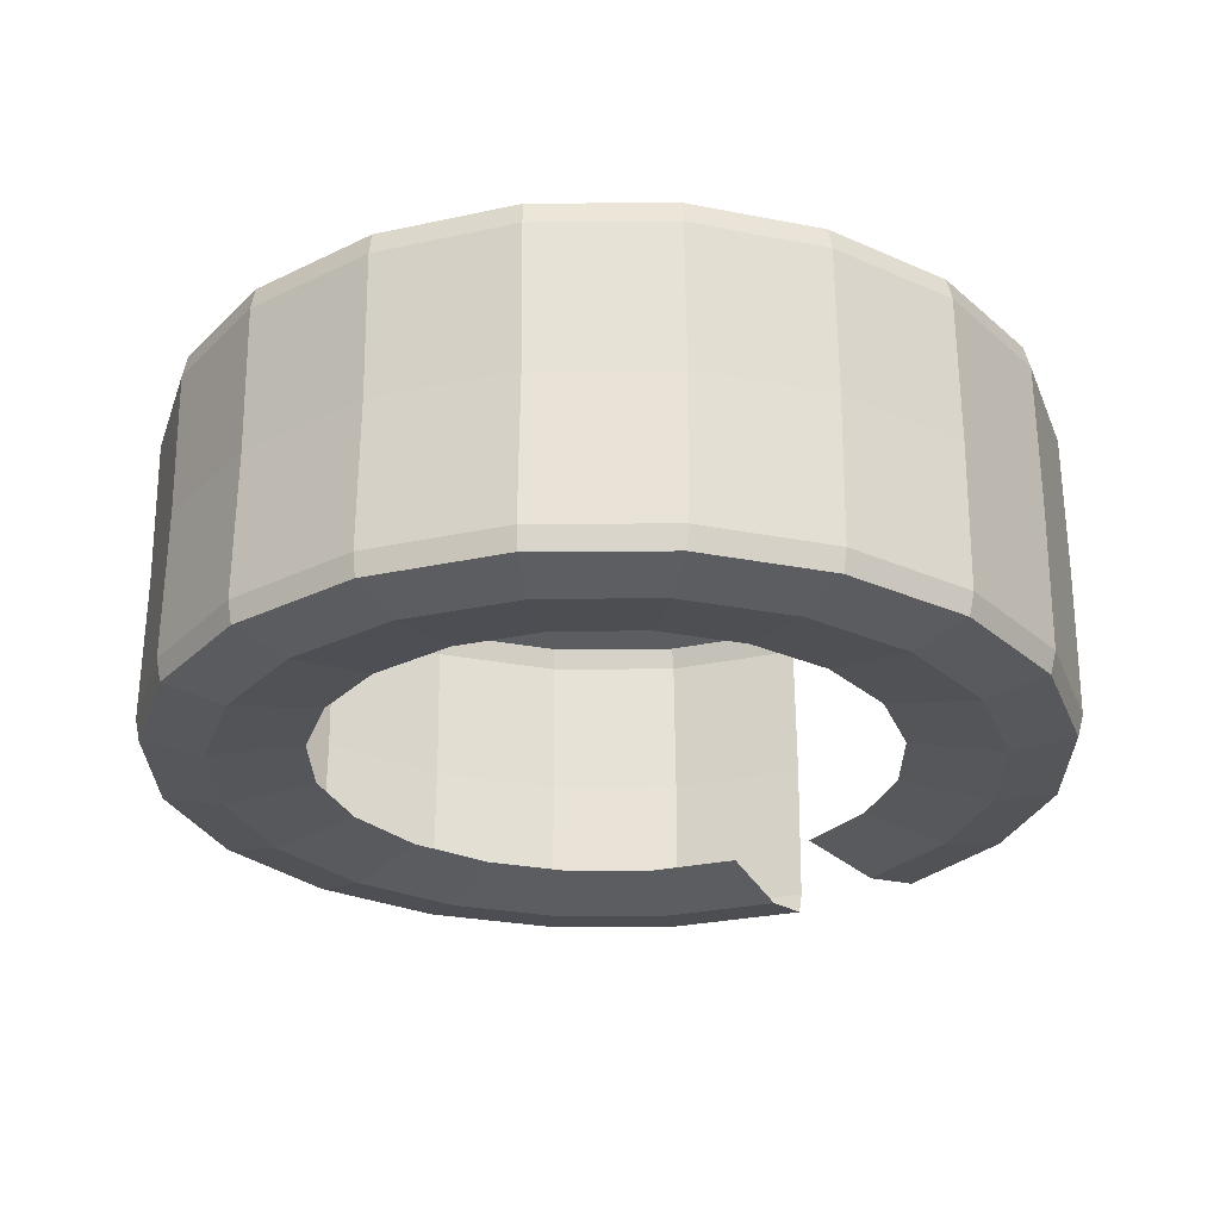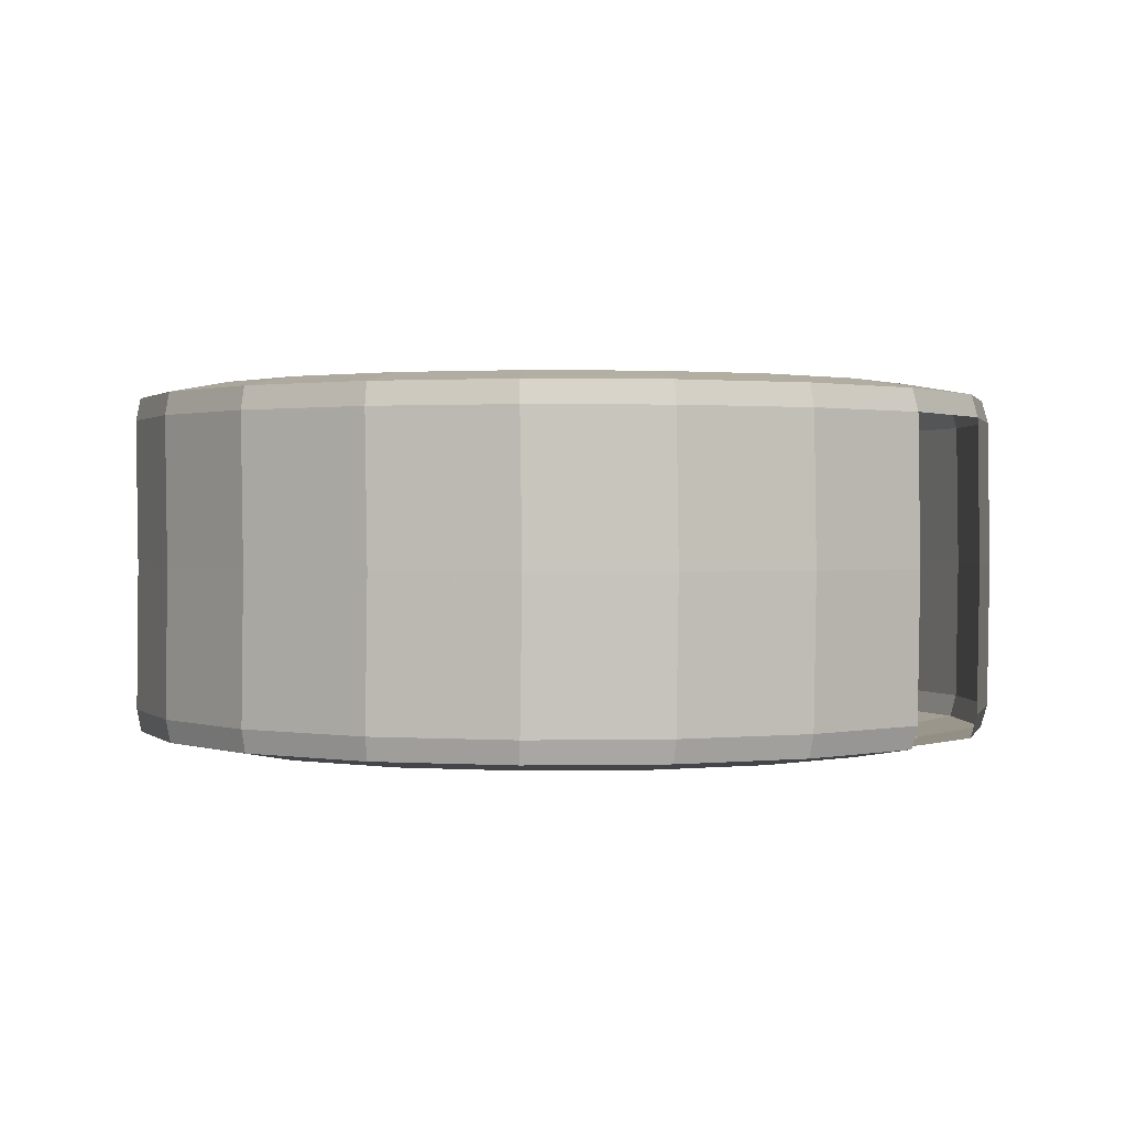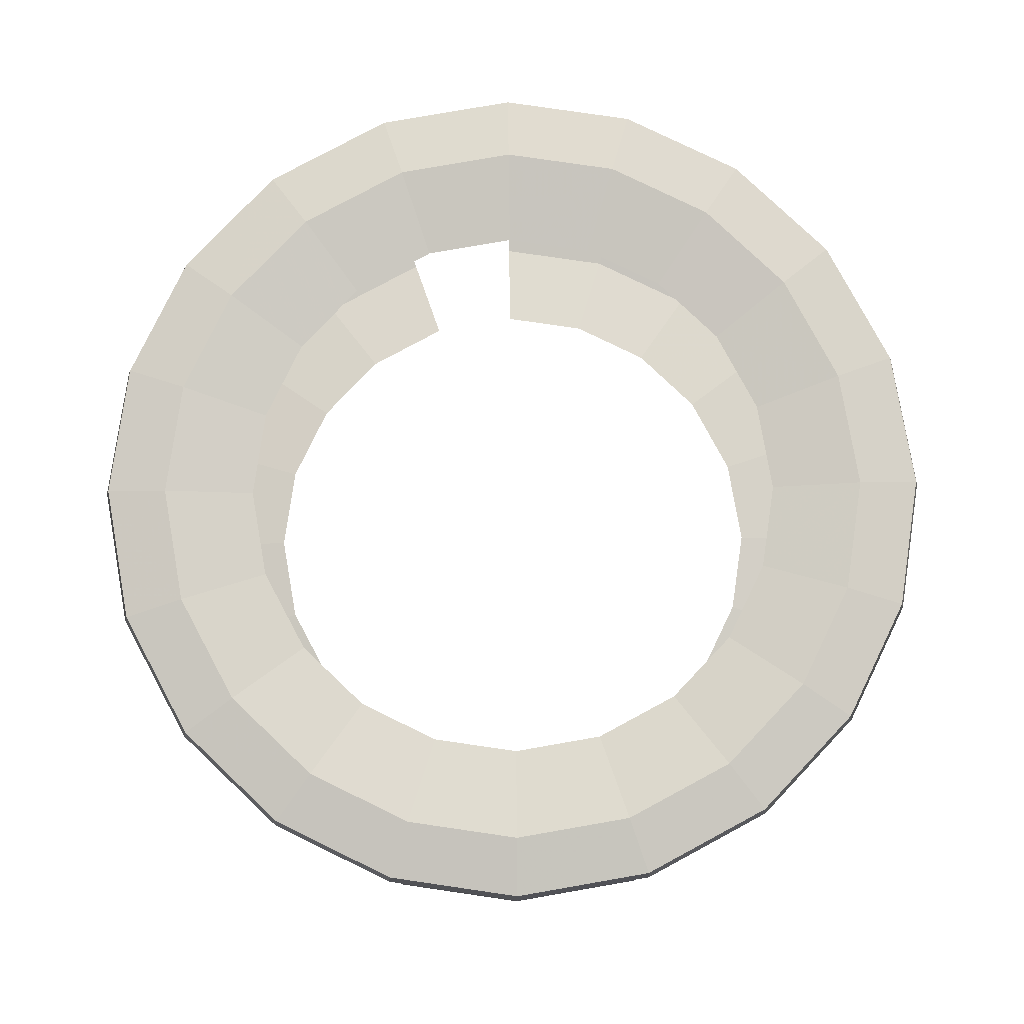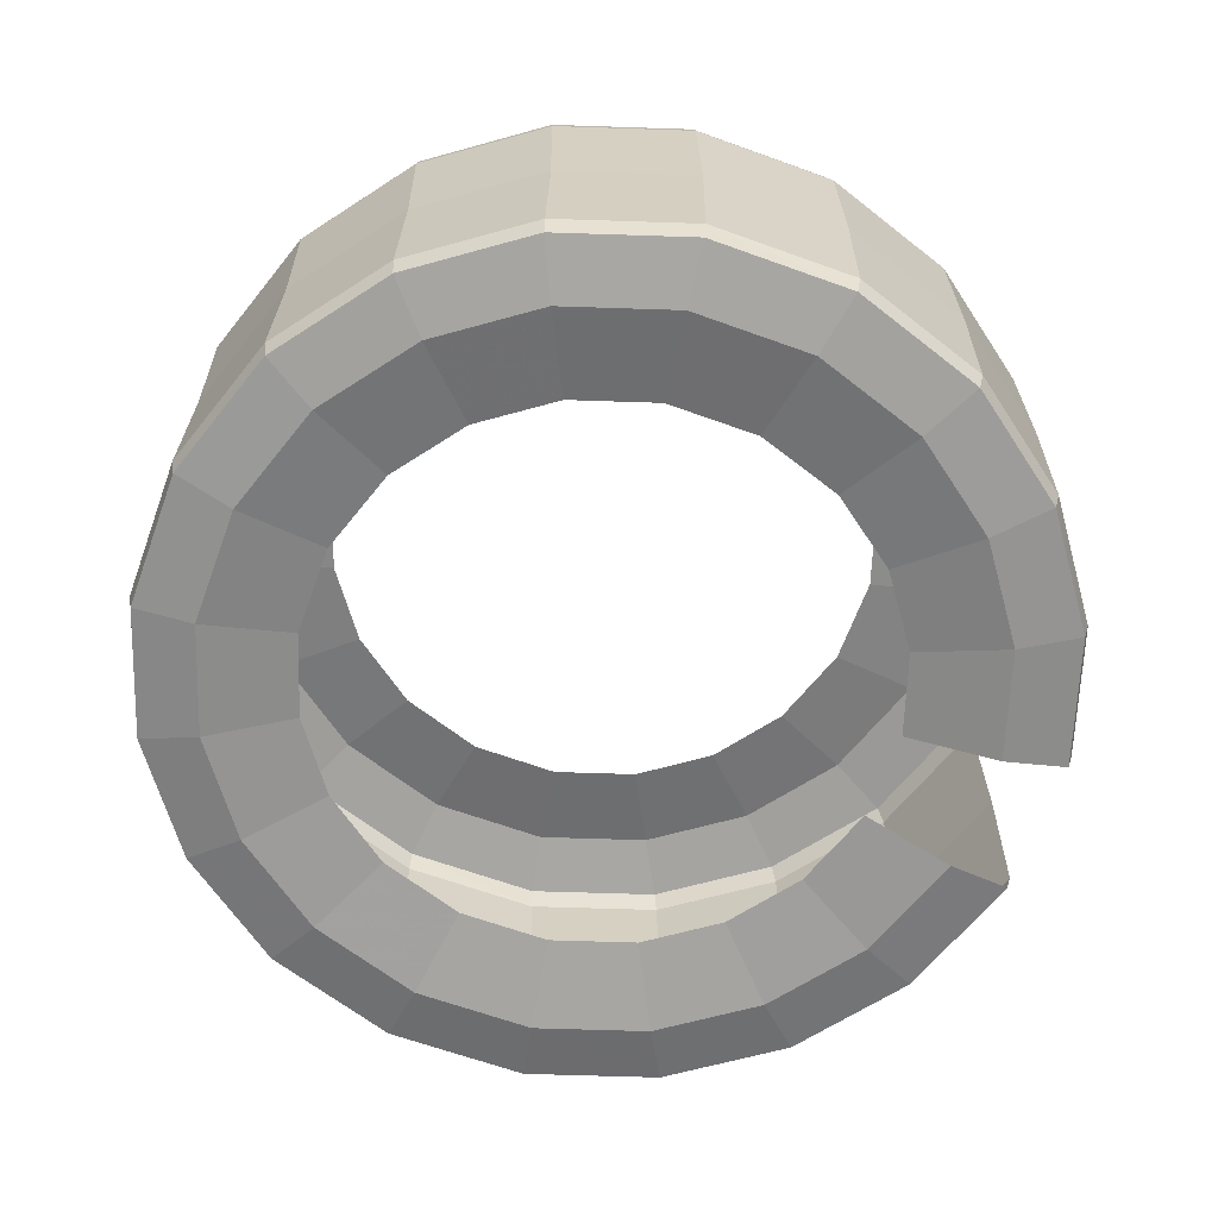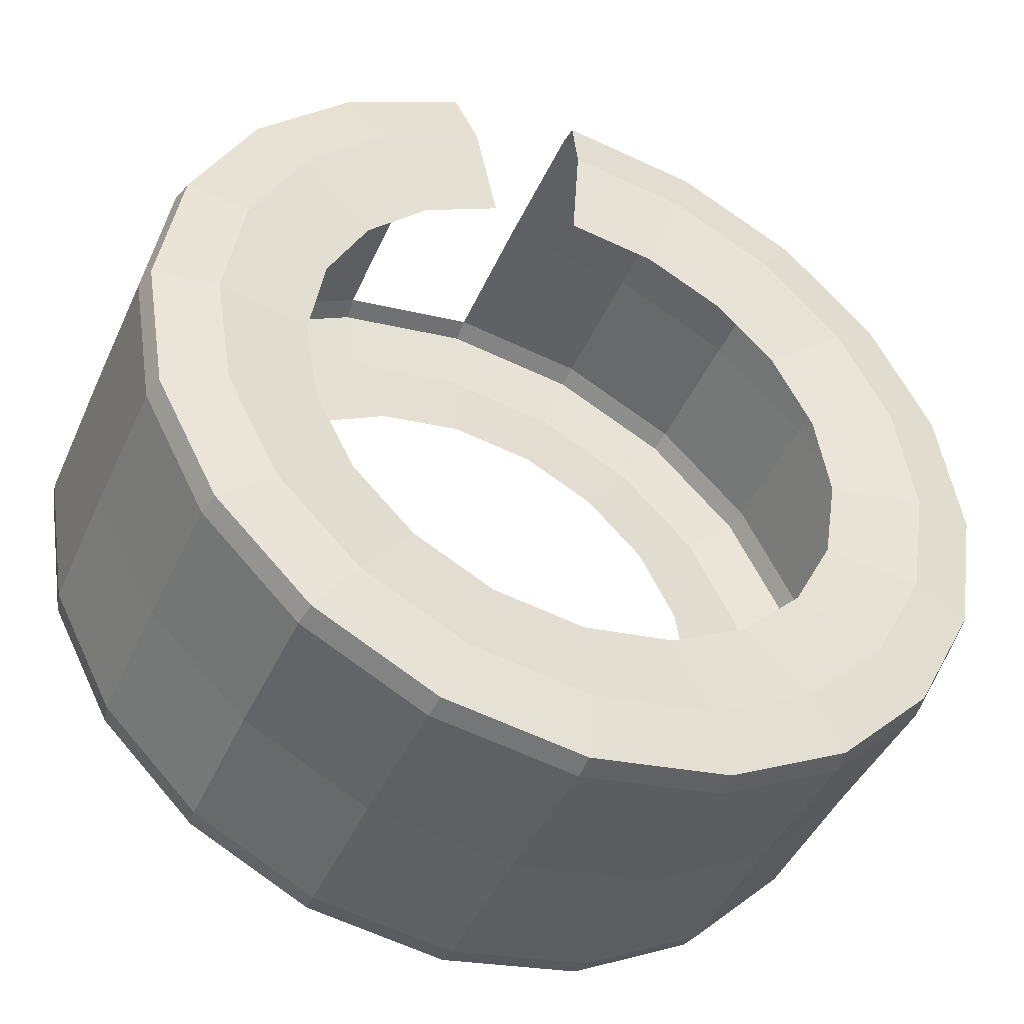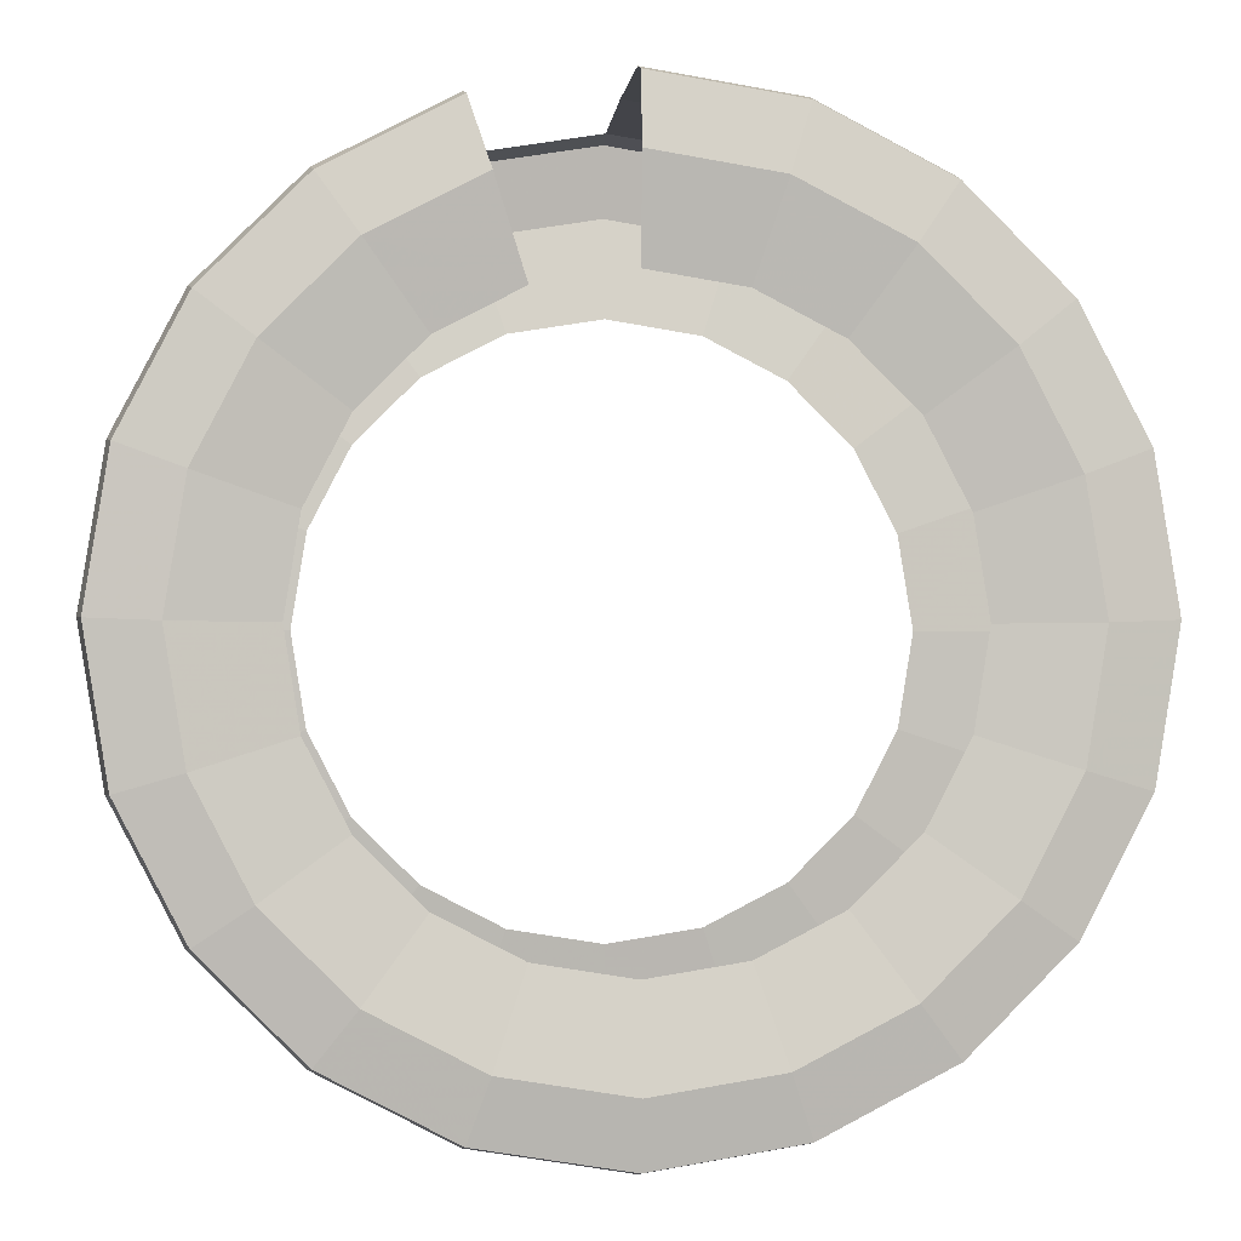
<metadata>
{"format":"obj","ext":"obj","renderer":"f3d","projection":"perspective","resolution":1024,"background":"white","views":[{"elev":-27.0,"azim":-152.0,"up":"+Y"},{"elev":1.0,"azim":-66.8,"up":"+Y"},{"elev":79.7,"azim":160.9,"up":"+Y"},{"elev":-64.1,"azim":-119.3,"up":"+Y"},{"elev":-43.7,"azim":-23.1,"up":"+Z"},{"elev":-1.3,"azim":-5.3,"up":"+Z"}]}
</metadata>
<code>
v  -0.2755 -0.091 4.5e-05
v  -0.2581 -0.1051 0.08542
v  -0.2614 -0.091 0.08713
v  -0.272 -0.1051 -0.000604
v  -0.2208 -0.1121 0.07149
v  -0.2327 -0.1121 -0.00217
v  -0.1661 -0.1022 0.05269
v  -0.175 -0.1022 -0.002782
v  -0.2193 -0.1051 0.1602
v  -0.2221 -0.091 0.1628
v  -0.1876 -0.1121 0.1355
v  -0.1411 -0.1022 0.1009
v  -0.1606 -0.1051 0.219
v  -0.1626 -0.091 0.2223
v  -0.1372 -0.1121 0.1859
v  -0.1031 -0.1022 0.1389
v  -0.08581 -0.1051 0.2577
v  -0.08697 -0.091 0.2615
v  -0.07319 -0.1121 0.2191
v  -0.0549 -0.1022 0.1639
v  0.000112 -0.091 0.2756
v  0.08624 -0.1051 0.2577
v  0.0872 -0.091 0.2615
v  0.000218 -0.1051 0.2717
v  0.07413 -0.1121 0.2191
v  0.000471 -0.1121 0.231
v  0.05604 -0.1022 0.1639
v  0.00057 -0.1022 0.1728
v  0.161 -0.1051 0.219
v  0.1629 -0.091 0.2223
v  0.1381 -0.1121 0.1859
v  0.1042 -0.1022 0.1389
v  0.2198 -0.1051 0.1602
v  0.2223 -0.091 0.1628
v  0.1886 -0.1121 0.1355
v  0.1423 -0.1022 0.1009
v  0.2585 -0.1051 0.08542
v  0.2616 -0.091 0.08713
v  0.2217 -0.1121 0.07149
v  0.1672 -0.1022 0.05269
v  0.2725 -0.1051 -0.000604
v  0.2757 -0.091 4.6e-05
v  0.2336 -0.1121 -0.00217
v  0.1762 -0.1022 -0.002782
v  0.2585 -0.1051 -0.08663
v  0.2616 -0.091 -0.08704
v  0.2217 -0.1121 -0.07583
v  0.1672 -0.1022 -0.05825
v  0.2198 -0.1051 -0.1614
v  0.2223 -0.091 -0.1627
v  0.1886 -0.1121 -0.1398
v  0.1423 -0.1022 -0.1065
v  0.161 -0.1051 -0.2202
v  0.1629 -0.091 -0.2222
v  0.1381 -0.1121 -0.1903
v  0.1042 -0.1022 -0.1445
v  0.08624 -0.1051 -0.2589
v  0.0872 -0.091 -0.2614
v  0.07413 -0.1121 -0.2234
v  0.05604 -0.1022 -0.1694
v  0.000217 -0.1051 -0.2729
v  0.000112 -0.091 -0.2756
v  0.000471 -0.1121 -0.2353
v  0.00057 -0.1022 -0.1784
v  -0.08581 -0.1051 -0.2589
v  -0.08697 -0.091 -0.2614
v  -0.07319 -0.1121 -0.2234
v  -0.0549 -0.1022 -0.1694
v  -0.1606 -0.1051 -0.2202
v  -0.1626 -0.091 -0.2222
v  -0.1372 -0.1121 -0.1903
v  -0.1031 -0.1022 -0.1445
v  -0.2193 -0.1051 -0.1614
v  -0.2221 -0.091 -0.1627
v  -0.1876 -0.1121 -0.1398
v  -0.1411 -0.1022 -0.1065
v  -0.2581 -0.1051 -0.08663
v  -0.2614 -0.091 -0.08704
v  -0.2208 -0.1121 -0.07583
v  -0.1661 -0.1022 -0.05825
v  -0.2616 0 0.0886
v  -0.2757 0 0.001516
v  -0.2224 0 0.1643
v  -0.1629 0 0.2238
v  -0.08721 0 0.263
v  0.08696 0 0.263
v  -0.000126 0 0.2771
v  0.1626 0 0.2238
v  0.2221 0 0.1643
v  0.2614 0 0.0886
v  0.2755 0 0.001516
v  0.2614 -0 -0.08557
v  0.2221 -0 -0.1612
v  0.1626 -0 -0.2207
v  0.08696 -0 -0.26
v  -0.000127 -0 -0.2741
v  -0.08721 -0 -0.26
v  -0.1629 -0 -0.2207
v  -0.2224 -0 -0.1612
v  -0.2616 -0 -0.08557
v  -0.2755 0.091 4.5e-05
v  -0.2614 0.091 0.08713
v  -0.2581 0.1051 0.08542
v  -0.272 0.1051 -0.000604
v  -0.2208 0.1121 0.07149
v  -0.2327 0.1121 -0.00217
v  -0.1661 0.1022 0.05269
v  -0.175 0.1022 -0.002782
v  -0.2221 0.091 0.1628
v  -0.2193 0.1051 0.1602
v  -0.1876 0.1121 0.1355
v  -0.1411 0.1022 0.1009
v  -0.1626 0.091 0.2223
v  -0.1606 0.1051 0.219
v  -0.1372 0.1121 0.1859
v  -0.1031 0.1022 0.1389
v  -0.08697 0.091 0.2615
v  -0.08581 0.1051 0.2577
v  -0.07319 0.1121 0.2191
v  -0.0549 0.1022 0.1639
v  0.000112 0.091 0.2756
v  0.0872 0.091 0.2615
v  0.08624 0.1051 0.2577
v  0.000218 0.1051 0.2717
v  0.07413 0.1121 0.2191
v  0.000471 0.1121 0.231
v  0.05604 0.1022 0.1639
v  0.00057 0.1022 0.1728
v  0.1629 0.091 0.2223
v  0.161 0.1051 0.219
v  0.1381 0.1121 0.1859
v  0.1042 0.1022 0.1389
v  0.2223 0.091 0.1628
v  0.2198 0.1051 0.1602
v  0.1886 0.1121 0.1355
v  0.1423 0.1022 0.1009
v  0.2616 0.091 0.08713
v  0.2585 0.1051 0.08542
v  0.2217 0.1121 0.07149
v  0.1672 0.1022 0.05269
v  0.2757 0.091 4.6e-05
v  0.2725 0.1051 -0.000604
v  0.2336 0.1121 -0.00217
v  0.1762 0.1022 -0.002782
v  0.2616 0.091 -0.08704
v  0.2585 0.1051 -0.08663
v  0.2217 0.1121 -0.07583
v  0.1672 0.1022 -0.05825
v  0.2223 0.091 -0.1627
v  0.2198 0.1051 -0.1614
v  0.1886 0.1121 -0.1398
v  0.1423 0.1022 -0.1065
v  0.1629 0.091 -0.2222
v  0.161 0.1051 -0.2202
v  0.1381 0.1121 -0.1903
v  0.1042 0.1022 -0.1445
v  0.0872 0.091 -0.2614
v  0.08624 0.1051 -0.2589
v  0.07413 0.1121 -0.2234
v  0.05604 0.1022 -0.1694
v  0.000112 0.091 -0.2756
v  0.000217 0.1051 -0.2729
v  0.000471 0.1121 -0.2353
v  0.00057 0.1022 -0.1784
v  -0.08697 0.091 -0.2614
v  -0.08581 0.1051 -0.2589
v  -0.07319 0.1121 -0.2234
v  -0.0549 0.1022 -0.1694
v  -0.1626 0.091 -0.2222
v  -0.1606 0.1051 -0.2202
v  -0.1372 0.1121 -0.1903
v  -0.1031 0.1022 -0.1445
v  -0.2221 0.091 -0.1627
v  -0.2193 0.1051 -0.1614
v  -0.1876 0.1121 -0.1398
v  -0.1411 0.1022 -0.1065
v  -0.2614 0.091 -0.08704
v  -0.2581 0.1051 -0.08663
v  -0.2208 0.1121 -0.07583
v  -0.1661 0.1022 -0.05825
g Object01
f 1 2 3
f 2 1 4
f 4 5 2
f 5 4 6
f 6 7 5
f 7 6 8
f 3 9 10
f 9 3 2
f 2 11 9
f 11 2 5
f 5 12 11
f 12 5 7
f 10 13 14
f 13 10 9
f 9 15 13
f 15 9 11
f 11 16 15
f 16 11 12
f 14 17 18
f 17 14 13
f 13 19 17
f 19 13 15
f 15 20 19
f 20 15 16
f 21 22 23
f 22 21 24
f 24 25 22
f 25 24 26
f 26 27 25
f 27 26 28
f 23 29 30
f 29 23 22
f 22 31 29
f 31 22 25
f 25 32 31
f 32 25 27
f 30 33 34
f 33 30 29
f 29 35 33
f 35 29 31
f 31 36 35
f 36 31 32
f 34 37 38
f 37 34 33
f 33 39 37
f 39 33 35
f 35 40 39
f 40 35 36
f 38 41 42
f 41 38 37
f 37 43 41
f 43 37 39
f 39 44 43
f 44 39 40
f 42 45 46
f 45 42 41
f 41 47 45
f 47 41 43
f 43 48 47
f 48 43 44
f 46 49 50
f 49 46 45
f 45 51 49
f 51 45 47
f 47 52 51
f 52 47 48
f 50 53 54
f 53 50 49
f 49 55 53
f 55 49 51
f 51 56 55
f 56 51 52
f 54 57 58
f 57 54 53
f 53 59 57
f 59 53 55
f 55 60 59
f 60 55 56
f 58 61 62
f 61 58 57
f 57 63 61
f 63 57 59
f 59 64 63
f 64 59 60
f 62 65 66
f 65 62 61
f 61 67 65
f 67 61 63
f 63 68 67
f 68 63 64
f 66 69 70
f 69 66 65
f 65 71 69
f 71 65 67
f 67 72 71
f 72 67 68
f 70 73 74
f 73 70 69
f 69 75 73
f 75 69 71
f 71 76 75
f 76 71 72
f 74 77 78
f 77 74 73
f 73 79 77
f 79 73 75
f 75 80 79
f 80 75 76
f 78 4 1
f 4 78 77
f 77 6 4
f 6 77 79
f 79 8 6
f 8 79 80
f 81 82 1
f 1 3 81
f 83 81 3
f 3 10 83
f 84 83 10
f 10 14 84
f 85 84 14
f 14 18 85
f 86 87 21
f 21 23 86
f 88 86 23
f 23 30 88
f 89 88 30
f 30 34 89
f 90 89 34
f 34 38 90
f 91 90 38
f 38 42 91
f 92 91 42
f 42 46 92
f 93 92 46
f 46 50 93
f 94 93 50
f 50 54 94
f 95 94 54
f 54 58 95
f 96 95 58
f 58 62 96
f 97 96 62
f 62 66 97
f 98 97 66
f 66 70 98
f 99 98 70
f 70 74 99
f 100 99 74
f 74 78 100
f 82 100 78
f 78 1 82
f 101 102 103
f 103 104 101
f 104 103 105
f 105 106 104
f 106 105 107
f 107 108 106
f 102 109 110
f 110 103 102
f 103 110 111
f 111 105 103
f 105 111 112
f 112 107 105
f 109 113 114
f 114 110 109
f 110 114 115
f 115 111 110
f 111 115 116
f 116 112 111
f 113 117 118
f 118 114 113
f 114 118 119
f 119 115 114
f 115 119 120
f 120 116 115
f 121 122 123
f 123 124 121
f 124 123 125
f 125 126 124
f 126 125 127
f 127 128 126
f 122 129 130
f 130 123 122
f 123 130 131
f 131 125 123
f 125 131 132
f 132 127 125
f 129 133 134
f 134 130 129
f 130 134 135
f 135 131 130
f 131 135 136
f 136 132 131
f 133 137 138
f 138 134 133
f 134 138 139
f 139 135 134
f 135 139 140
f 140 136 135
f 137 141 142
f 142 138 137
f 138 142 143
f 143 139 138
f 139 143 144
f 144 140 139
f 141 145 146
f 146 142 141
f 142 146 147
f 147 143 142
f 143 147 148
f 148 144 143
f 145 149 150
f 150 146 145
f 146 150 151
f 151 147 146
f 147 151 152
f 152 148 147
f 149 153 154
f 154 150 149
f 150 154 155
f 155 151 150
f 151 155 156
f 156 152 151
f 153 157 158
f 158 154 153
f 154 158 159
f 159 155 154
f 155 159 160
f 160 156 155
f 157 161 162
f 162 158 157
f 158 162 163
f 163 159 158
f 159 163 164
f 164 160 159
f 161 165 166
f 166 162 161
f 162 166 167
f 167 163 162
f 163 167 168
f 168 164 163
f 165 169 170
f 170 166 165
f 166 170 171
f 171 167 166
f 167 171 172
f 172 168 167
f 169 173 174
f 174 170 169
f 170 174 175
f 175 171 170
f 171 175 176
f 176 172 171
f 173 177 178
f 178 174 173
f 174 178 179
f 179 175 174
f 175 179 180
f 180 176 175
f 177 101 104
f 104 178 177
f 178 104 106
f 106 179 178
f 179 106 108
f 108 180 179
f 117 121 124
f 124 118 117
f 118 124 126
f 126 119 118
f 119 126 128
f 128 120 119
f 81 101 82
f 101 81 102
f 83 102 81
f 102 83 109
f 84 109 83
f 109 84 113
f 85 113 84
f 113 85 117
f 86 121 87
f 121 86 122
f 88 122 86
f 122 88 129
f 89 129 88
f 129 89 133
f 90 133 89
f 133 90 137
f 91 137 90
f 137 91 141
f 92 141 91
f 141 92 145
f 93 145 92
f 145 93 149
f 94 149 93
f 149 94 153
f 95 153 94
f 153 95 157
f 96 157 95
f 157 96 161
f 97 161 96
f 161 97 165
f 98 165 97
f 165 98 169
f 99 169 98
f 169 99 173
f 100 173 99
f 173 100 177
f 82 177 100
f 177 82 101
g

</code>
